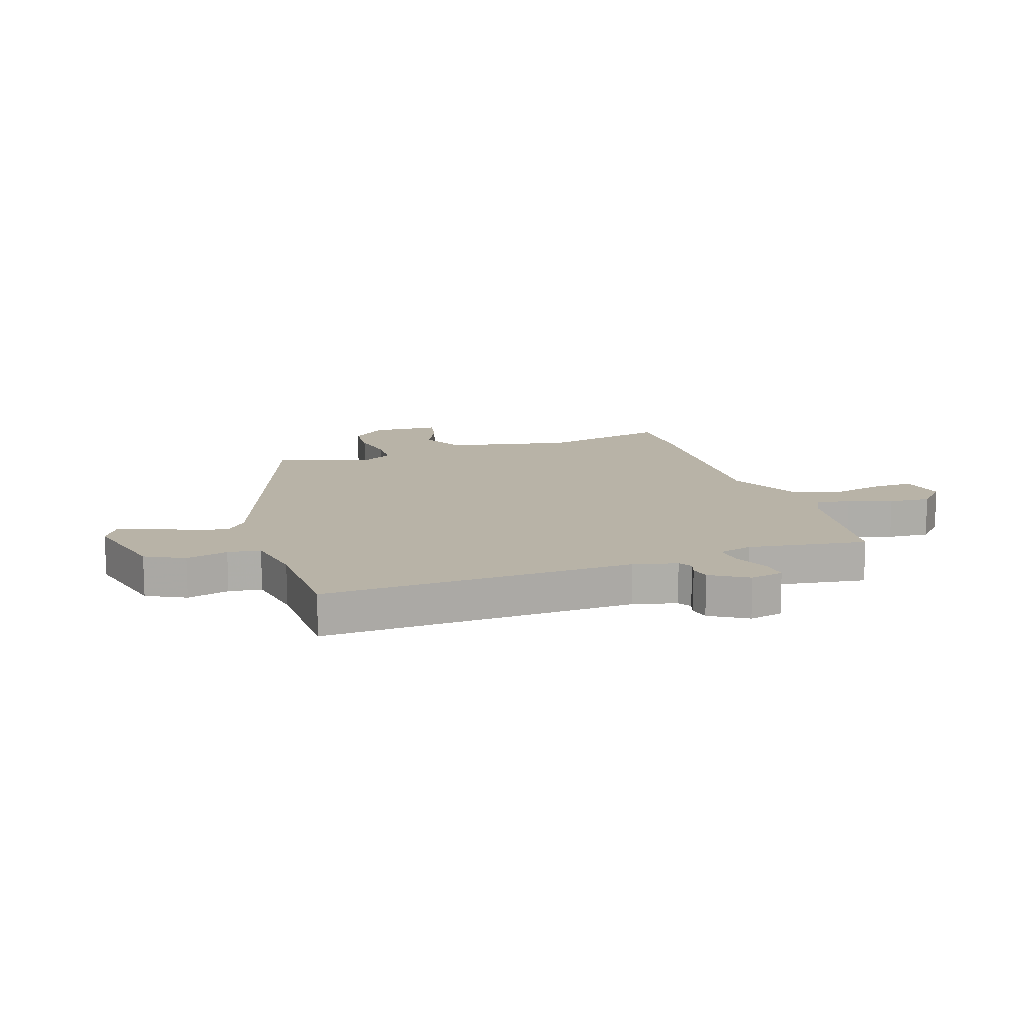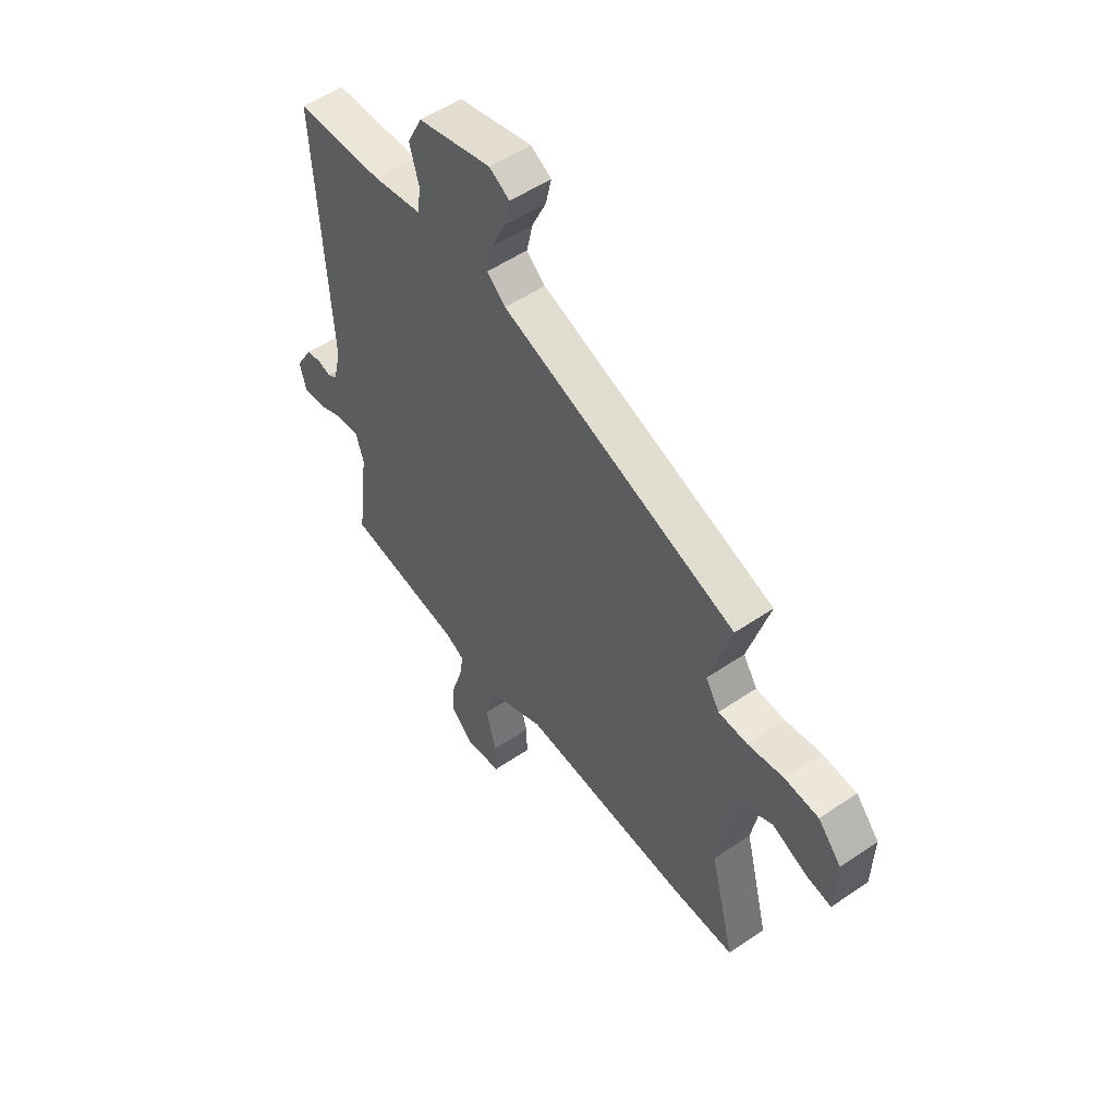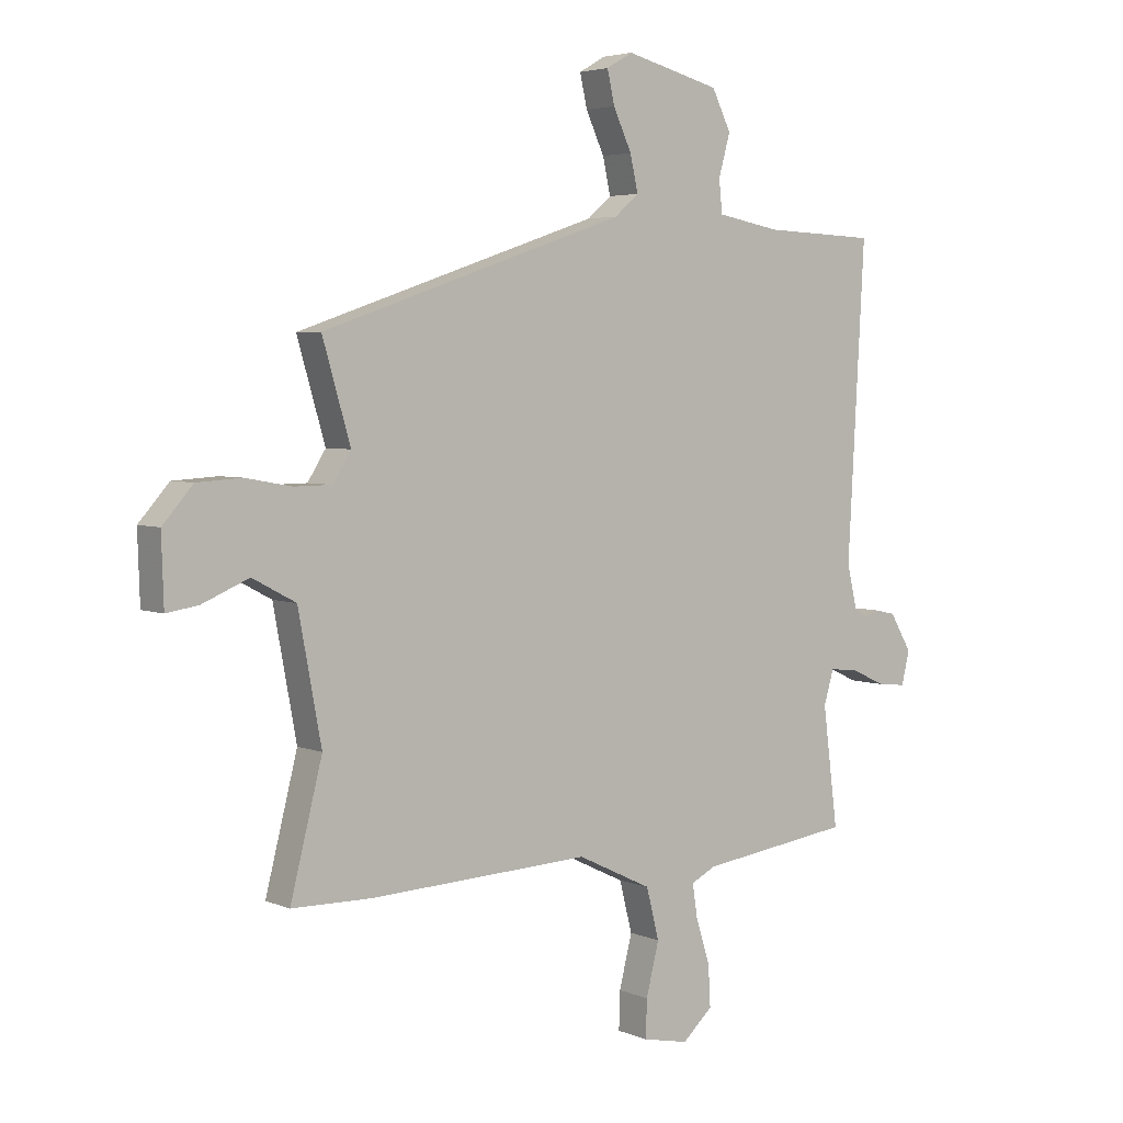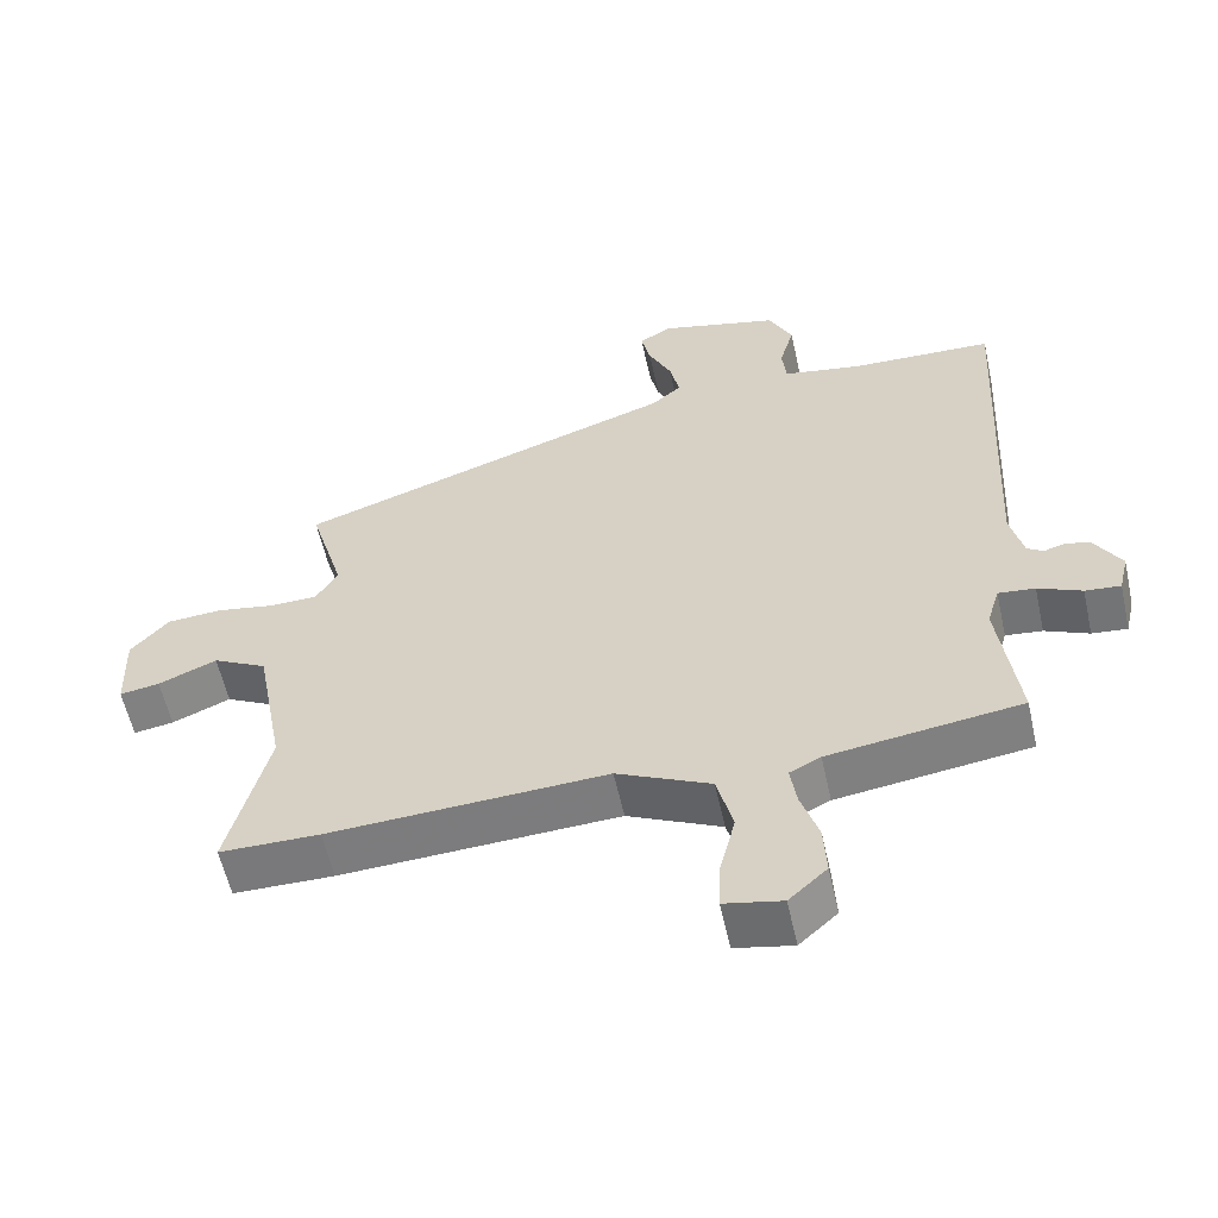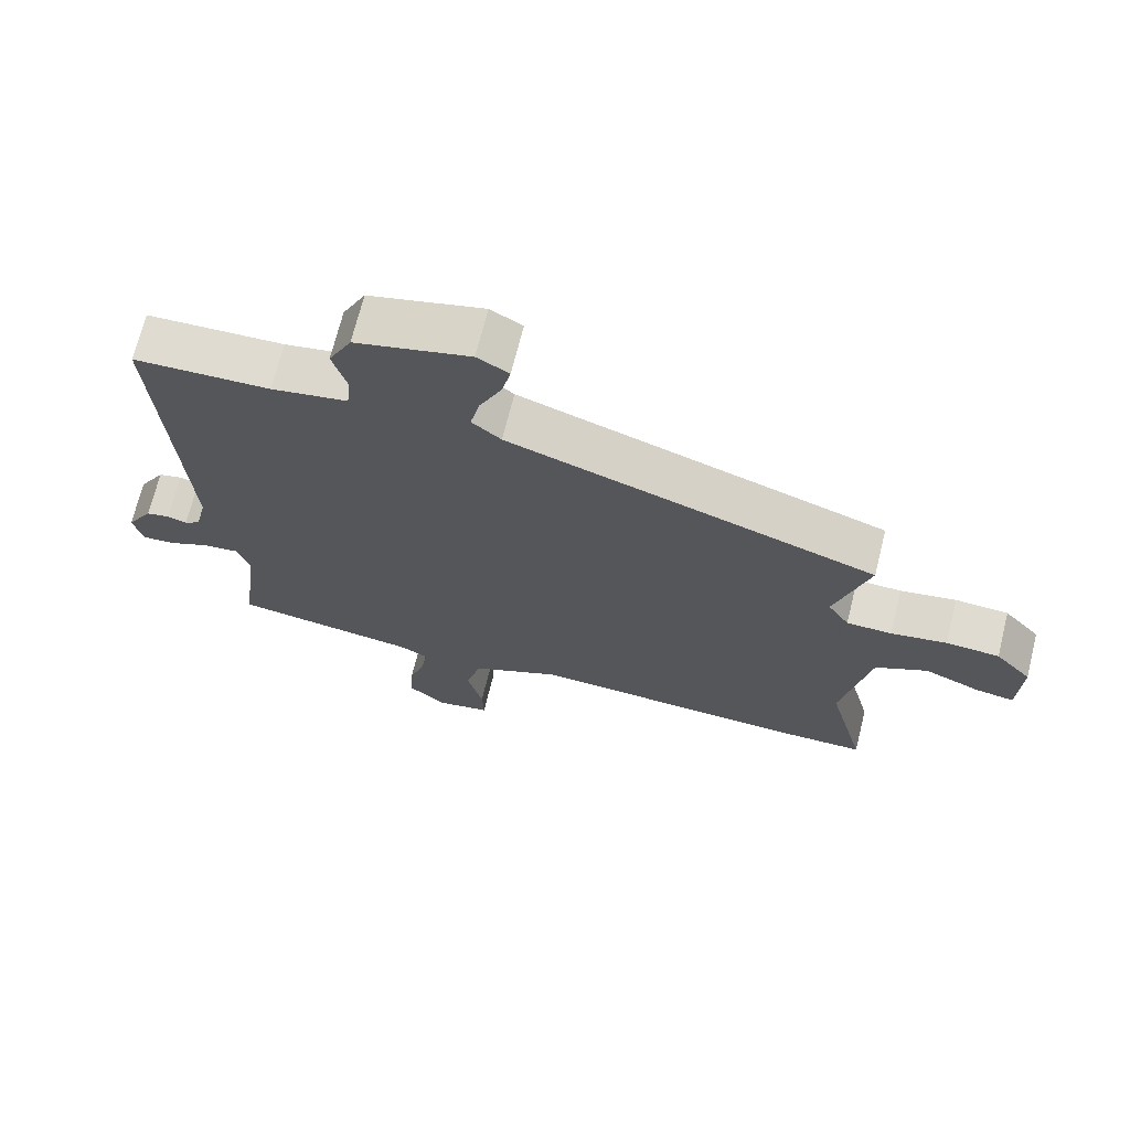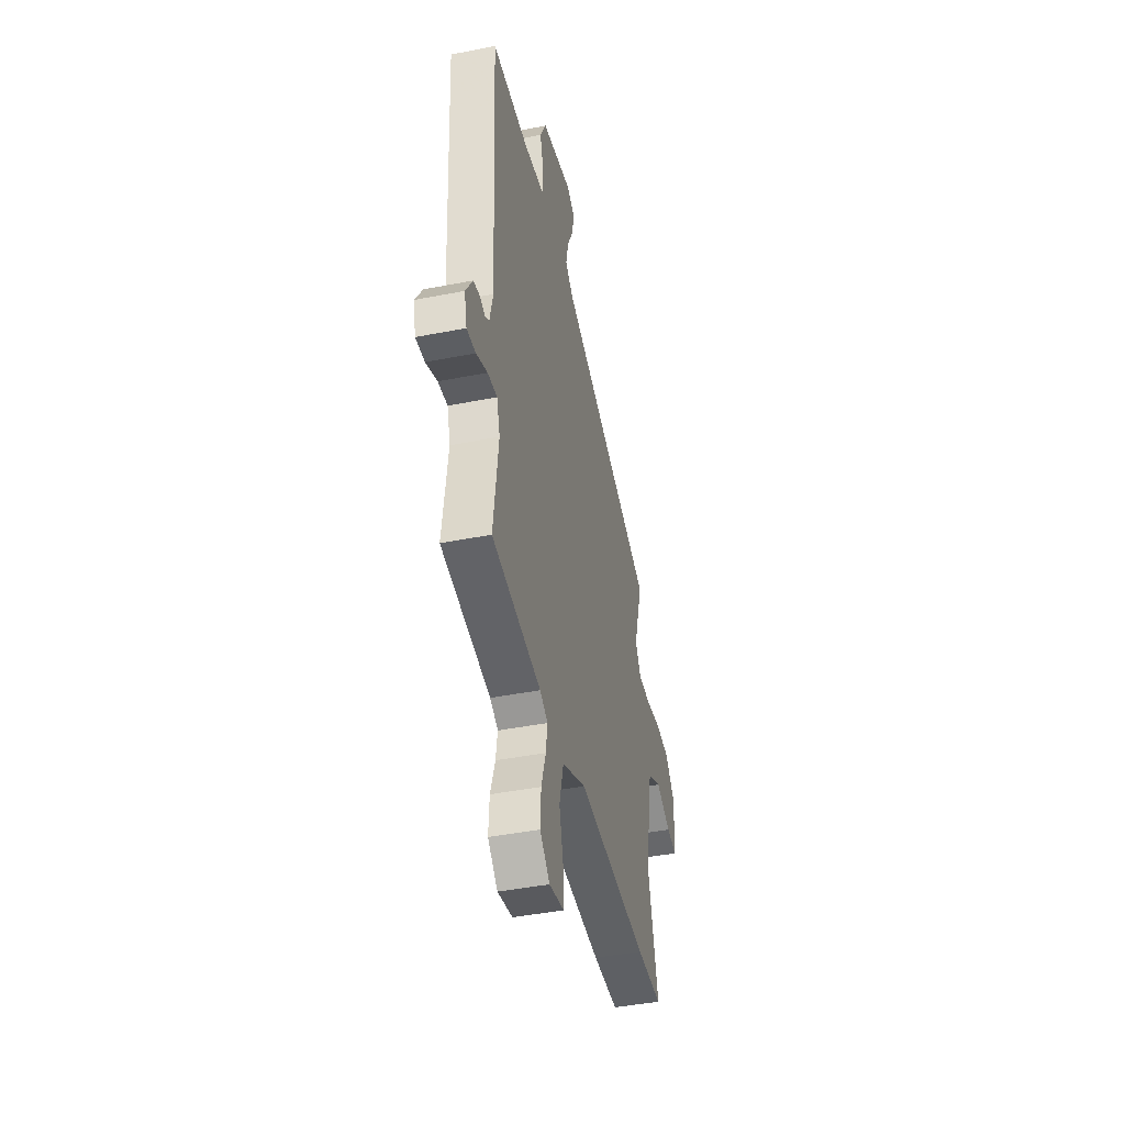
<metadata>
{"format":"obj","ext":"obj","renderer":"f3d","projection":"perspective","resolution":1024,"background":"white","views":[{"elev":12.9,"azim":72.4,"up":"+Y"},{"elev":53.3,"azim":-126.1,"up":"+Z"},{"elev":4.2,"azim":-37.1,"up":"+Z"},{"elev":-58.1,"azim":12.5,"up":"+Z"},{"elev":69.9,"azim":-166.0,"up":"+Z"},{"elev":-43.6,"azim":103.0,"up":"+Z"}]}
</metadata>
<code>
v -0.521 0.07 0.339
v 0.022 0.07 0.523
v 0.065 0.07 0.56
v 0.051 0.07 0.623
v 0.018 0.07 0.694
v 0.005 0.07 0.752
v 0.052 0.07 0.779
v 0.221 0.07 0.735
v 0.255 0.07 0.666
v 0.234 0.07 0.592
v 0.24 0.07 0.534
v 0.353 0.07 0.513
v 0.555 0.07 0.505
v 0.525 0.07 -0.045
v 0.543 0.07 -0.122
v 0.566 0.07 -0.137
v 0.595 0.07 -0.128
v 0.63 0.07 -0.136
v 0.669 0.07 -0.202
v 0.655 0.07 -0.261
v 0.605 0.07 -0.256
v 0.543 0.07 -0.228
v 0.491 0.07 -0.222
v 0.473 0.07 -0.282
v 0.5 0.07 -0.493
v 0.228 0.07 -0.53
v 0.184 0.07 -0.552
v 0.193 0.07 -0.612
v 0.218 0.07 -0.69
v 0.222 0.07 -0.764
v 0.168 0.07 -0.813
v 0.086 0.07 -0.796
v 0.088 0.07 -0.729
v 0.111 0.07 -0.637
v 0.088 0.07 -0.547
v -0.045 0.07 -0.483
v -0.439 0.07 -0.501
v -0.581 0.07 -0.499
v -0.524 0.07 -0.274
v -0.565 0.07 -0.053
v -0.642 0.07 -0.012
v -0.725 0.07 -0.047
v -0.782 0.07 -0.056
v -0.786 0.07 0.065
v -0.732 0.07 0.126
v -0.653 0.07 0.131
v -0.57 0.07 0.116
v -0.503 0.07 0.117
v -0.471 0.07 0.168
v -0.521 0 0.339
v 0.022 0 0.523
v 0.065 0 0.56
v 0.051 0 0.623
v 0.018 0 0.694
v 0.005 0 0.752
v 0.052 0 0.779
v 0.221 0 0.735
v 0.255 0 0.666
v 0.234 0 0.592
v 0.24 0 0.534
v 0.353 0 0.513
v 0.555 0 0.505
v 0.525 0 -0.045
v 0.543 0 -0.122
v 0.566 0 -0.137
v 0.595 0 -0.128
v 0.63 0 -0.136
v 0.669 0 -0.202
v 0.655 0 -0.261
v 0.605 0 -0.256
v 0.543 0 -0.228
v 0.491 0 -0.222
v 0.473 0 -0.282
v 0.5 0 -0.493
v 0.228 0 -0.53
v 0.184 0 -0.552
v 0.193 0 -0.612
v 0.218 0 -0.69
v 0.222 0 -0.764
v 0.168 0 -0.813
v 0.086 0 -0.796
v 0.088 0 -0.729
v 0.111 0 -0.637
v 0.088 0 -0.547
v -0.045 0 -0.483
v -0.439 0 -0.501
v -0.581 0 -0.499
v -0.524 0 -0.274
v -0.565 0 -0.053
v -0.642 0 -0.012
v -0.725 0 -0.047
v -0.782 0 -0.056
v -0.786 0 0.065
v -0.732 0 0.126
v -0.653 0 0.131
v -0.57 0 0.116
v -0.503 0 0.117
v -0.471 0 0.168
f 45 46 47
f 44 45 47
f 43 44 47
f 42 43 47
f 41 42 47
f 40 41 47 48
f 39 40 48 49
f 36 37 38 39
f 32 33 34
f 31 32 34
f 30 31 34
f 29 30 34
f 28 29 34
f 27 28 34 35
f 26 27 35 36
f 36 39 49
f 26 36 49
f 25 26 49
f 24 25 49
f 20 21 22
f 19 20 22
f 18 19 22
f 17 18 22
f 16 17 22
f 15 16 22 23
f 12 13 14
f 14 15 23
f 12 14 23
f 11 12 23
f 8 9 10
f 7 8 10
f 6 7 10
f 5 6 10
f 4 5 10
f 3 4 10 11
f 11 23 24
f 3 11 24
f 2 3 24
f 1 2 24 49
f 96 95 94
f 96 94 93
f 96 93 92
f 96 92 91
f 96 91 90
f 97 96 90 89
f 98 97 89 88
f 88 87 86 85
f 83 82 81
f 83 81 80
f 83 80 79
f 83 79 78
f 83 78 77
f 84 83 77 76
f 85 84 76 75
f 98 88 85
f 98 85 75
f 98 75 74
f 98 74 73
f 71 70 69
f 71 69 68
f 71 68 67
f 71 67 66
f 71 66 65
f 72 71 65 64
f 63 62 61
f 72 64 63
f 72 63 61
f 72 61 60
f 59 58 57
f 59 57 56
f 59 56 55
f 59 55 54
f 59 54 53
f 60 59 53 52
f 73 72 60
f 73 60 52
f 73 52 51
f 98 73 51 50
f 1 50 51 2
f 2 51 52 3
f 3 52 53 4
f 4 53 54 5
f 5 54 55 6
f 6 55 56 7
f 7 56 57 8
f 8 57 58 9
f 9 58 59 10
f 10 59 60 11
f 11 60 61 12
f 12 61 62 13
f 13 62 63 14
f 14 63 64 15
f 15 64 65 16
f 16 65 66 17
f 17 66 67 18
f 18 67 68 19
f 19 68 69 20
f 20 69 70 21
f 21 70 71 22
f 22 71 72 23
f 23 72 73 24
f 24 73 74 25
f 25 74 75 26
f 26 75 76 27
f 27 76 77 28
f 28 77 78 29
f 29 78 79 30
f 30 79 80 31
f 31 80 81 32
f 32 81 82 33
f 33 82 83 34
f 34 83 84 35
f 35 84 85 36
f 36 85 86 37
f 37 86 87 38
f 38 87 88 39
f 39 88 89 40
f 40 89 90 41
f 41 90 91 42
f 42 91 92 43
f 43 92 93 44
f 44 93 94 45
f 45 94 95 46
f 46 95 96 47
f 47 96 97 48
f 48 97 98 49
f 49 98 50 1

</code>
